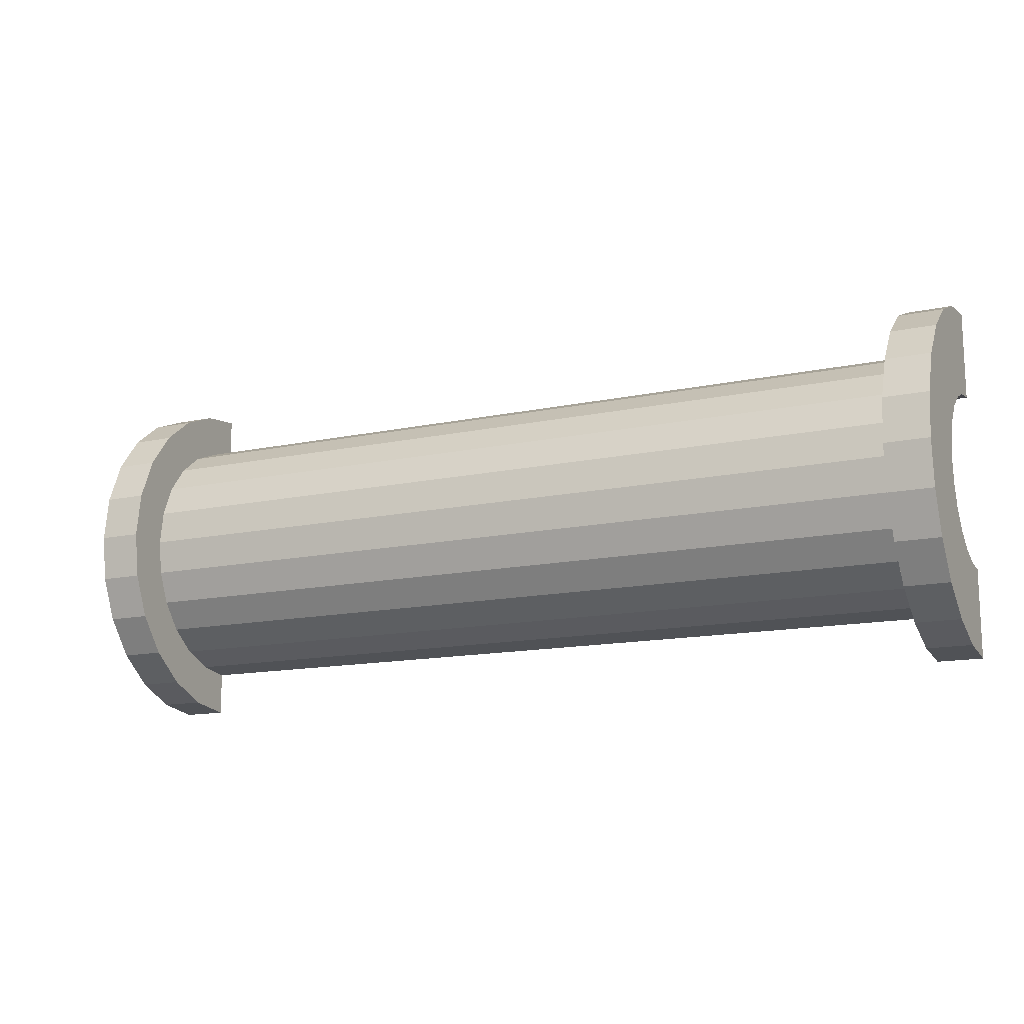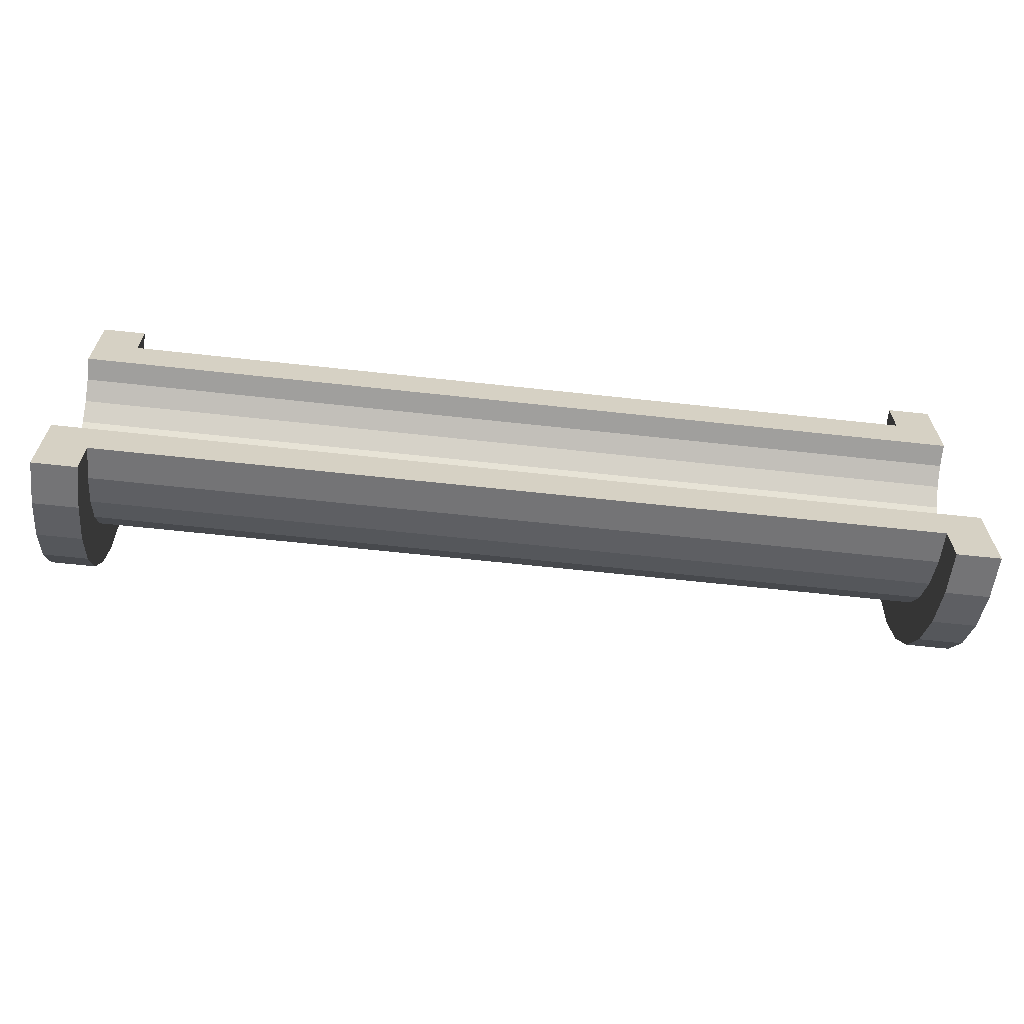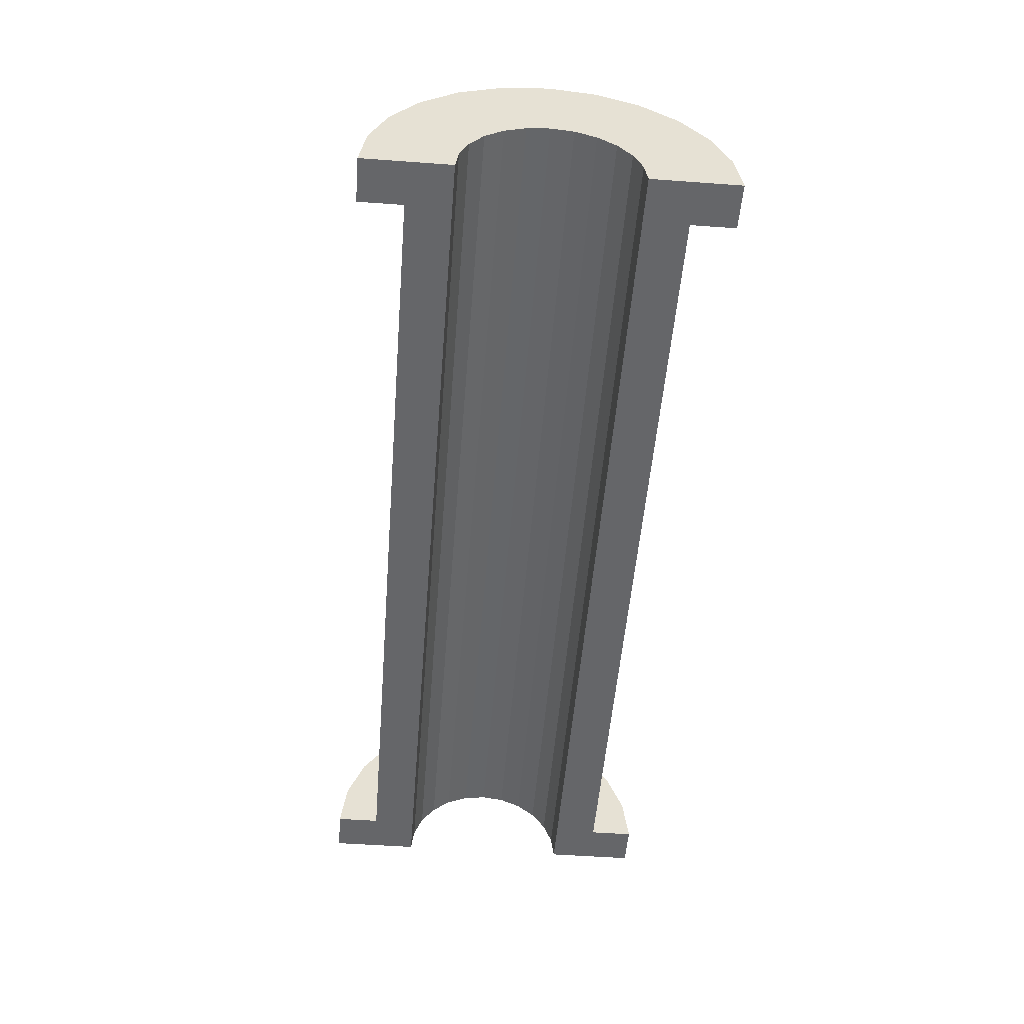
<metadata>
{"format":"obj","ext":"obj","renderer":"f3d","projection":"perspective","resolution":1024,"background":"white","views":[{"elev":-14.1,"azim":25.5,"up":"+Y"},{"elev":-63.8,"azim":173.7,"up":"+Y"},{"elev":-51.8,"azim":-94.5,"up":"+Z"}]}
</metadata>
<code>
v 1 0.7765 2.898
v 20.02 0 3
v 20.02 0.7765 2.898
v 20.02 0 3
v 1 0.7765 2.898
v 1 0 3
v 20.02 3 0
v 1 3 0
v 20.02 3 0
v 1 3 0
v 20.02 3 0
v 1 3 0
v 20.02 2.598 1.5
v 1 2.121 2.121
v 20.02 2.121 2.121
v 1 2.121 2.121
v 20.02 2.598 1.5
v 1 2.598 1.5
v 1 2.121 2.121
v 20.02 1.5 2.598
v 20.02 2.121 2.121
v 20.02 1.5 2.598
v 1 2.121 2.121
v 1 1.5 2.598
v 20.02 2.898 0.7765
v 1 2.598 1.5
v 20.02 2.598 1.5
v 1 2.598 1.5
v 20.02 2.898 0.7765
v 1 2.898 0.7765
v 1 -2.598 1.5
v 20.02 -2.121 2.121
v 1 -2.121 2.121
v 20.02 -2.121 2.121
v 1 -2.598 1.5
v 20.02 -2.598 1.5
v -0 1.932 0.5176
v -0 3.864 1.035
v 0 4 0
v -0 3.864 1.035
v -0 1.932 0.5176
v -0 3.464 2
v -0 1.932 0.5176
v 0 4 0
v 0 2 0
v -0 1.732 1
v -0 3.464 2
v -0 1.932 0.5176
v -0 3.464 2
v -0 1.732 1
v -0 2.828 2.828
v -0 1.414 1.414
v -0 2.828 2.828
v -0 1.732 1
v -0 2.828 2.828
v -0 1.414 1.414
v -0 2 3.464
v -0 1 1.732
v -0 2 3.464
v -0 1.414 1.414
v -0 2 3.464
v -0 1 1.732
v -0 1.035 3.864
v -0 0.5176 1.932
v -0 1.035 3.864
v -0 1 1.732
v -0 0 2
v -0 1.035 3.864
v -0 0.5176 1.932
v -0 0 2
v -0 0 4
v -0 1.035 3.864
v -0 -0.5176 1.932
v -0 0 4
v -0 0 2
v -0 -1.035 3.864
v -0 -0.5176 1.932
v -0 -1 1.732
v -0 -0.5176 1.932
v -0 -1.035 3.864
v -0 0 4
v -0 -2 3.464
v -0 -1 1.732
v -0 -1.414 1.414
v -0 -2.828 2.828
v -0 -1.414 1.414
v -0 -1.732 1
v -0 -3.464 2
v -0 -1.732 1
v -0 -1.932 0.5176
v -0 -1 1.732
v -0 -2 3.464
v -0 -1.035 3.864
v -0 -3.864 1.035
v -0 -1.932 0.5176
v 0 -2 0
v -0 -1.414 1.414
v -0 -2.828 2.828
v -0 -2 3.464
v -0 -1.732 1
v -0 -3.464 2
v -0 -2.828 2.828
v -0 -1.932 0.5176
v -0 -3.864 1.035
v -0 -3.464 2
v -0 -3.864 1.035
v 0 -2 0
v 0 -4 0
v 1 1.5 2.598
v 20.02 0.7765 2.898
v 20.02 1.5 2.598
v 20.02 0.7765 2.898
v 1 1.5 2.598
v 1 0.7765 2.898
v 20.02 3 0
v 1 2.898 0.7765
v 20.02 2.898 0.7765
v 1 2.898 0.7765
v 20.02 3 0
v 1 3 0
v 1 -3 0
v 20.02 -3 0
v 1 -3 0
v 20.02 -3 0
v 1 -3 0
v 20.02 -3 0
v 1 -2.898 0.7765
v 20.02 -2.598 1.5
v 1 -2.598 1.5
v 20.02 -2.598 1.5
v 1 -2.898 0.7765
v 20.02 -2.898 0.7765
v 1 -1.5 2.598
v 20.02 -2.121 2.121
v 20.02 -1.5 2.598
v 20.02 -2.121 2.121
v 1 -1.5 2.598
v 1 -2.121 2.121
v 1 0 3
v 20.02 -0.7765 2.898
v 20.02 0 3
v 20.02 -0.7765 2.898
v 1 0 3
v 1 -0.7765 2.898
v 1 -2.898 0.7765
v 20.02 -3 0
v 20.02 -2.898 0.7765
v 20.02 -3 0
v 1 -2.898 0.7765
v 1 -3 0
v 1 -0.7765 2.898
v 20.02 -1.5 2.598
v 20.02 -0.7765 2.898
v 20.02 -1.5 2.598
v 1 -0.7765 2.898
v 1 -1.5 2.598
v 21.02 0 2
v -0 0.5176 1.932
v 21.02 0.5176 1.932
v -0 0.5176 1.932
v 21.02 0 2
v -0 0 2
v 21.02 2 0
v 21.02 2 0
v 0 2 0
v 21.02 -2 0
v -0 -1.932 0.5176
v 21.02 -1.932 0.5176
v -0 -1.932 0.5176
v 21.02 -2 0
v 0 -2 0
v -0 1.732 1
v 21.02 1.414 1.414
v -0 1.414 1.414
v 21.02 1.414 1.414
v -0 1.732 1
v 21.02 1.732 1
v -0 1.932 0.5176
v 21.02 2 0
v 21.02 1.932 0.5176
v 21.02 2 0
v -0 1.932 0.5176
v 0 2 0
v -0 -0.5176 1.932
v 21.02 0 2
v 21.02 -0.5176 1.932
v 21.02 0 2
v -0 -0.5176 1.932
v -0 0 2
v 21.02 1 1.732
v -0 1.414 1.414
v 21.02 1.414 1.414
v -0 1.414 1.414
v 21.02 1 1.732
v -0 1 1.732
v 21.02 0.5176 1.932
v -0 1 1.732
v 21.02 1 1.732
v -0 1 1.732
v 21.02 0.5176 1.932
v -0 0.5176 1.932
v -0 1.932 0.5176
v 21.02 1.732 1
v -0 1.732 1
v 21.02 1.732 1
v -0 1.932 0.5176
v 21.02 1.932 0.5176
v 21.02 -2 0
v 21.02 -2 0
v 0 -2 0
v 21.02 -1.732 1
v -0 -1.414 1.414
v 21.02 -1.414 1.414
v -0 -1.414 1.414
v 21.02 -1.732 1
v -0 -1.732 1
v -0 -1 1.732
v 21.02 -0.5176 1.932
v 21.02 -1 1.732
v 21.02 -0.5176 1.932
v -0 -1 1.732
v -0 -0.5176 1.932
v 21.02 -1.932 0.5176
v -0 -1.732 1
v 21.02 -1.732 1
v -0 -1.732 1
v 21.02 -1.932 0.5176
v -0 -1.932 0.5176
v -0 -1.414 1.414
v 21.02 -1 1.732
v 21.02 -1.414 1.414
v 21.02 -1 1.732
v -0 -1.414 1.414
v -0 -1 1.732
v -0 1.035 3.864
v 1 0 4
v 1 1.035 3.864
v 1 0 4
v -0 1.035 3.864
v -0 0 4
v 1 4 0
v 0 4 0
v 1 4 0
v 1 3.464 2
v -0 2.828 2.828
v 1 2.828 2.828
v -0 2.828 2.828
v 1 3.464 2
v -0 3.464 2
v -0 2.828 2.828
v 1 2 3.464
v 1 2.828 2.828
v 1 2 3.464
v -0 2.828 2.828
v -0 2 3.464
v 1 3.864 1.035
v -0 3.464 2
v 1 3.464 2
v -0 3.464 2
v 1 3.864 1.035
v -0 3.864 1.035
v -0 -3.464 2
v 1 -2.828 2.828
v -0 -2.828 2.828
v 1 -2.828 2.828
v -0 -3.464 2
v 1 -3.464 2
v -0 2 3.464
v 1 1.035 3.864
v 1 2 3.464
v 1 1.035 3.864
v -0 2 3.464
v -0 1.035 3.864
v 1 3.864 1.035
v 1 2.898 0.7765
v 1 3 0
v 1 2.598 1.5
v 1 3.464 2
v 1 2.828 2.828
v 1 3.464 2
v 1 2.598 1.5
v 1 2.898 0.7765
v 1 2.828 2.828
v 1 2.121 2.121
v 1 2.598 1.5
v 1 2 3.464
v 1 2.121 2.121
v 1 2.828 2.828
v 1 2 3.464
v 1 1.5 2.598
v 1 2.121 2.121
v 1 1.035 3.864
v 1 1.5 2.598
v 1 2 3.464
v 1 1.035 3.864
v 1 0.7765 2.898
v 1 1.5 2.598
v 1 0 4
v 1 0.7765 2.898
v 1 1.035 3.864
v 1 0 4
v 1 0 3
v 1 0.7765 2.898
v 1 0 4
v 1 -0.7765 2.898
v 1 0 3
v 1 -1.035 3.864
v 1 -0.7765 2.898
v 1 0 4
v 1 -1.035 3.864
v 1 -1.5 2.598
v 1 -0.7765 2.898
v 1 -2 3.464
v 1 -1.5 2.598
v 1 -1.035 3.864
v 1 -2 3.464
v 1 -2.121 2.121
v 1 -1.5 2.598
v 1 -2.828 2.828
v 1 -2.121 2.121
v 1 -2 3.464
v 1 -2.121 2.121
v 1 -2.828 2.828
v 1 -2.598 1.5
v 1 -3.464 2
v 1 -2.598 1.5
v 1 -2.828 2.828
v 1 -2.598 1.5
v 1 -3.464 2
v 1 -2.898 0.7765
v 1 -3.864 1.035
v 1 -2.898 0.7765
v 1 -3.464 2
v 1 -2.898 0.7765
v 1 -3.864 1.035
v 1 -3 0
v 1 -4 0
v 1 -3 0
v 1 -3.864 1.035
v 1 -3 0
v 1 -4 0
v 1 -3 0
v 1 -3 0
v 1 -4 0
v 1 -4 0
v 1 3 0
v 1 4 0
v 1 3.864 1.035
v 1 2.898 0.7765
v 1 3.864 1.035
v 1 3.464 2
v 1 4 0
v 1 3 0
v 1 4 0
v 1 4 0
v 1 3 0
v 1 3 0
v 1 4 0
v -0 3.864 1.035
v 1 3.864 1.035
v -0 3.864 1.035
v 1 4 0
v 0 4 0
v 1 -4 0
v 0 -4 0
v 1 -4 0
v -0 -3.864 1.035
v 1 -3.464 2
v -0 -3.464 2
v 1 -3.464 2
v -0 -3.864 1.035
v 1 -3.864 1.035
v 1 -2 3.464
v -0 -2.828 2.828
v 1 -2.828 2.828
v -0 -2.828 2.828
v 1 -2 3.464
v -0 -2 3.464
v 1 0 4
v -0 -1.035 3.864
v 1 -1.035 3.864
v -0 -1.035 3.864
v 1 0 4
v -0 0 4
v -0 -3.864 1.035
v 1 -4 0
v 1 -3.864 1.035
v 1 -4 0
v -0 -3.864 1.035
v 0 -4 0
v 1 -1.035 3.864
v -0 -2 3.464
v 1 -2 3.464
v -0 -2 3.464
v 1 -1.035 3.864
v -0 -1.035 3.864
v 20.02 1.035 3.864
v 21.02 0 4
v 21.02 1.035 3.864
v 21.02 0 4
v 20.02 1.035 3.864
v 20.02 0 4
v 21.02 4 0
v 20.02 4 0
v 21.02 4 0
v 20.02 4 0
v 21.02 4 0
v 20.02 4 0
v 21.02 3.464 2
v 20.02 2.828 2.828
v 21.02 2.828 2.828
v 20.02 2.828 2.828
v 21.02 3.464 2
v 20.02 3.464 2
v 20.02 2.828 2.828
v 21.02 2 3.464
v 21.02 2.828 2.828
v 21.02 2 3.464
v 20.02 2.828 2.828
v 20.02 2 3.464
v 21.02 3.864 1.035
v 20.02 3.464 2
v 21.02 3.464 2
v 20.02 3.464 2
v 21.02 3.864 1.035
v 20.02 3.864 1.035
v 20.02 -3.464 2
v 21.02 -2.828 2.828
v 20.02 -2.828 2.828
v 21.02 -2.828 2.828
v 20.02 -3.464 2
v 21.02 -3.464 2
v 20.02 -4 0
v 20.02 -3 0
v 20.02 -3 0
v 20.02 -3 0
v 20.02 -3.864 1.035
v 20.02 -3.464 2
v 20.02 -4 0
v 20.02 -3 0
v 20.02 -4 0
v 20.02 -3 0
v 20.02 -4 0
v 20.02 -3.864 1.035
v 20.02 3 0
v 20.02 4 0
v 20.02 4 0
v 20.02 4 0
v 20.02 2.898 0.7765
v 20.02 3.864 1.035
v 20.02 3 0
v 20.02 4 0
v 20.02 3 0
v 20.02 4 0
v 20.02 3 0
v 20.02 2.898 0.7765
v 20.02 3.864 1.035
v 20.02 2.898 0.7765
v 20.02 3.464 2
v 20.02 2.598 1.5
v 20.02 3.464 2
v 20.02 2.898 0.7765
v 20.02 3.464 2
v 20.02 2.598 1.5
v 20.02 2.828 2.828
v 20.02 2.121 2.121
v 20.02 2.828 2.828
v 20.02 2.598 1.5
v 20.02 2.121 2.121
v 20.02 2 3.464
v 20.02 2.828 2.828
v 20.02 1.5 2.598
v 20.02 2 3.464
v 20.02 2.121 2.121
v 20.02 1.5 2.598
v 20.02 1.035 3.864
v 20.02 2 3.464
v 20.02 0.7765 2.898
v 20.02 1.035 3.864
v 20.02 1.5 2.598
v 20.02 0 3
v 20.02 1.035 3.864
v 20.02 0.7765 2.898
v 20.02 0 3
v 20.02 0 4
v 20.02 1.035 3.864
v 20.02 -0.7765 2.898
v 20.02 0 4
v 20.02 0 3
v 20.02 -0.7765 2.898
v 20.02 -1.035 3.864
v 20.02 0 4
v 20.02 -1.5 2.598
v 20.02 -1.035 3.864
v 20.02 -0.7765 2.898
v 20.02 -1.5 2.598
v 20.02 -2 3.464
v 20.02 -1.035 3.864
v 20.02 -2.121 2.121
v 20.02 -2 3.464
v 20.02 -1.5 2.598
v 20.02 -2.828 2.828
v 20.02 -2.121 2.121
v 20.02 -2.598 1.5
v 20.02 -2.121 2.121
v 20.02 -2.828 2.828
v 20.02 -2 3.464
v 20.02 -3.464 2
v 20.02 -2.598 1.5
v 20.02 -2.898 0.7765
v 20.02 -3.464 2
v 20.02 -2.898 0.7765
v 20.02 -3 0
v 20.02 -2.598 1.5
v 20.02 -3.464 2
v 20.02 -2.828 2.828
v 20.02 2 3.464
v 21.02 1.035 3.864
v 21.02 2 3.464
v 21.02 1.035 3.864
v 20.02 2 3.464
v 20.02 1.035 3.864
v 21.02 1.414 1.414
v 21.02 2.828 2.828
v 21.02 2 3.464
v 21.02 2.828 2.828
v 21.02 1.932 0.5176
v 21.02 2 0
v 21.02 2.828 2.828
v 21.02 1.732 1
v 21.02 1.932 0.5176
v 21.02 2.828 2.828
v 21.02 1.414 1.414
v 21.02 1.732 1
v 21.02 1 1.732
v 21.02 2 3.464
v 21.02 1.035 3.864
v 21.02 2 3.464
v 21.02 1 1.732
v 21.02 1.414 1.414
v 21.02 1.035 3.864
v 21.02 0.5176 1.932
v 21.02 1 1.732
v 21.02 0 4
v 21.02 0.5176 1.932
v 21.02 1.035 3.864
v 21.02 0 4
v 21.02 0 2
v 21.02 0.5176 1.932
v 21.02 0 4
v 21.02 -0.5176 1.932
v 21.02 0 2
v 21.02 -1.035 3.864
v 21.02 -0.5176 1.932
v 21.02 0 4
v 21.02 -0.5176 1.932
v 21.02 -1.035 3.864
v 21.02 -1 1.732
v 21.02 -2 3.464
v 21.02 -1 1.732
v 21.02 -1.035 3.864
v 21.02 -1 1.732
v 21.02 -2 3.464
v 21.02 -1.414 1.414
v 21.02 -2.828 2.828
v 21.02 -1.414 1.414
v 21.02 -2 3.464
v 21.02 -1.414 1.414
v 21.02 -2.828 2.828
v 21.02 -1.732 1
v 21.02 -3.464 2
v 21.02 -1.732 1
v 21.02 -2.828 2.828
v 21.02 -1.732 1
v 21.02 -3.464 2
v 21.02 -1.932 0.5176
v 21.02 -3.864 1.035
v 21.02 -1.932 0.5176
v 21.02 -3.464 2
v 21.02 -1.932 0.5176
v 21.02 -3.864 1.035
v 21.02 -2 0
v 21.02 -4 0
v 21.02 -2 0
v 21.02 -3.864 1.035
v 21.02 -2 0
v 21.02 -4 0
v 21.02 -2 0
v 21.02 -2 0
v 21.02 -4 0
v 21.02 -4 0
v 21.02 2 0
v 21.02 4 0
v 21.02 3.864 1.035
v 21.02 2 0
v 21.02 3.864 1.035
v 21.02 3.464 2
v 21.02 2 0
v 21.02 3.464 2
v 21.02 2.828 2.828
v 21.02 4 0
v 21.02 2 0
v 21.02 4 0
v 21.02 4 0
v 21.02 2 0
v 21.02 2 0
v 21.02 4 0
v 20.02 3.864 1.035
v 21.02 3.864 1.035
v 20.02 3.864 1.035
v 21.02 4 0
v 20.02 4 0
v 20.02 -4 0
v 21.02 -4 0
v 20.02 -4 0
v 21.02 -4 0
v 20.02 -4 0
v 21.02 -4 0
v 20.02 -3.864 1.035
v 21.02 -3.464 2
v 20.02 -3.464 2
v 21.02 -3.464 2
v 20.02 -3.864 1.035
v 21.02 -3.864 1.035
v 20.02 -2 3.464
v 21.02 -2.828 2.828
v 21.02 -2 3.464
v 21.02 -2.828 2.828
v 20.02 -2 3.464
v 20.02 -2.828 2.828
v 20.02 0 4
v 21.02 -1.035 3.864
v 21.02 0 4
v 21.02 -1.035 3.864
v 20.02 0 4
v 20.02 -1.035 3.864
v 20.02 -3.864 1.035
v 21.02 -4 0
v 21.02 -3.864 1.035
v 21.02 -4 0
v 20.02 -3.864 1.035
v 20.02 -4 0
v 20.02 -1.035 3.864
v 21.02 -2 3.464
v 21.02 -1.035 3.864
v 21.02 -2 3.464
v 20.02 -1.035 3.864
v 20.02 -2 3.464
v 21.02 2 0
v 20.02 3 0
v 21.02 4 0
v 21.02 2 0
v 1 3 0
v 20.02 3 0
v 0 2 0
v 1 3 0
v 21.02 2 0
v 0 4 0
v 1 3 0
v 0 2 0
v 1 3 0
v 0 4 0
v 1 4 0
v 21.02 4 0
v 20.02 3 0
v 20.02 4 0
v 1 -4 0
v 0 -4 0
v 1 -3 0
v 20.02 -3 0
v 21.02 -4 0
v 20.02 -4 0
v 21.02 -4 0
v 20.02 -3 0
v 21.02 -2 0
v 1 -3 0
v 21.02 -2 0
v 20.02 -3 0
v 1 -3 0
v 0 -2 0
v 21.02 -2 0
v 0 -2 0
v 1 -3 0
v 0 -4 0
f 1 2 3
f 4 5 6
f 7 8 9
f 10 11 12
f 13 14 15
f 16 17 18
f 19 20 21
f 22 23 24
f 25 26 27
f 28 29 30
f 31 32 33
f 34 35 36
f 37 38 39
f 40 41 42
f 43 44 45
f 46 47 48
f 49 50 51
f 52 53 54
f 55 56 57
f 58 59 60
f 61 62 63
f 64 65 66
f 67 68 69
f 70 71 72
f 73 74 75
f 76 77 78
f 79 80 81
f 82 83 84
f 85 86 87
f 88 89 90
f 91 92 93
f 94 95 96
f 97 98 99
f 100 101 102
f 103 104 105
f 106 107 108
f 109 110 111
f 112 113 114
f 115 116 117
f 118 119 120
f 121 122 123
f 124 125 126
f 127 128 129
f 130 131 132
f 133 134 135
f 136 137 138
f 139 140 141
f 142 143 144
f 145 146 147
f 148 149 150
f 151 152 153
f 154 155 156
f 157 158 159
f 160 161 162
f 163 164 165
f 166 167 168
f 169 170 171
f 172 173 174
f 175 176 177
f 178 179 180
f 181 182 183
f 184 185 186
f 187 188 189
f 190 191 192
f 193 194 195
f 196 197 198
f 199 200 201
f 202 203 204
f 205 206 207
f 208 209 210
f 211 212 213
f 214 215 216
f 217 218 219
f 220 221 222
f 223 224 225
f 226 227 228
f 229 230 231
f 232 233 234
f 235 236 237
f 238 239 240
f 241 242 243
f 244 245 246
f 247 248 249
f 250 251 252
f 253 254 255
f 256 257 258
f 259 260 261
f 262 263 264
f 265 266 267
f 268 269 270
f 271 272 273
f 274 275 276
f 277 278 279
f 280 281 282
f 283 284 285
f 286 287 288
f 289 290 291
f 292 293 294
f 295 296 297
f 298 299 300
f 301 302 303
f 304 305 306
f 307 308 309
f 310 311 312
f 313 314 315
f 316 317 318
f 319 320 321
f 322 323 324
f 325 326 327
f 328 329 330
f 331 332 333
f 334 335 336
f 337 338 339
f 340 341 342
f 343 344 345
f 346 347 348
f 349 350 351
f 352 353 354
f 355 356 357
f 358 359 360
f 361 362 363
f 364 365 366
f 367 368 369
f 370 371 372
f 373 374 375
f 376 377 378
f 379 380 381
f 382 383 384
f 385 386 387
f 388 389 390
f 391 392 393
f 394 395 396
f 397 398 399
f 400 401 402
f 403 404 405
f 406 407 408
f 409 410 411
f 412 413 414
f 415 416 417
f 418 419 420
f 421 422 423
f 424 425 426
f 427 428 429
f 430 431 432
f 433 434 435
f 436 437 438
f 439 440 441
f 442 443 444
f 445 446 447
f 448 449 450
f 451 452 453
f 454 455 456
f 457 458 459
f 460 461 462
f 463 464 465
f 466 467 468
f 469 470 471
f 472 473 474
f 475 476 477
f 478 479 480
f 481 482 483
f 484 485 486
f 487 488 489
f 490 491 492
f 493 494 495
f 496 497 498
f 499 500 501
f 502 503 504
f 505 506 507
f 508 509 510
f 511 512 513
f 514 515 516
f 517 518 519
f 520 521 522
f 523 524 525
f 526 527 528
f 529 530 531
f 532 533 534
f 535 536 537
f 538 539 540
f 541 542 543
f 544 545 546
f 547 548 549
f 550 551 552
f 553 554 555
f 556 557 558
f 559 560 561
f 562 563 564
f 565 566 567
f 568 569 570
f 571 572 573
f 574 575 576
f 577 578 579
f 580 581 582
f 583 584 585
f 586 587 588
f 589 590 591
f 592 593 594
f 595 596 597
f 598 599 600
f 601 602 603
f 604 605 606
f 607 608 609
f 610 611 612
f 613 614 615
f 616 617 618
f 619 620 621
f 622 623 624
f 625 626 627
f 628 629 630
f 631 632 633
f 634 635 636
f 637 638 639
f 640 641 642
f 643 644 645
f 646 647 648
f 649 650 651
f 652 653 654
f 655 656 657
f 658 659 660
f 661 662 663
f 664 665 666
f 667 668 669
f 670 671 672
f 673 674 675
f 676 677 678
f 679 680 681
f 682 683 684

</code>
